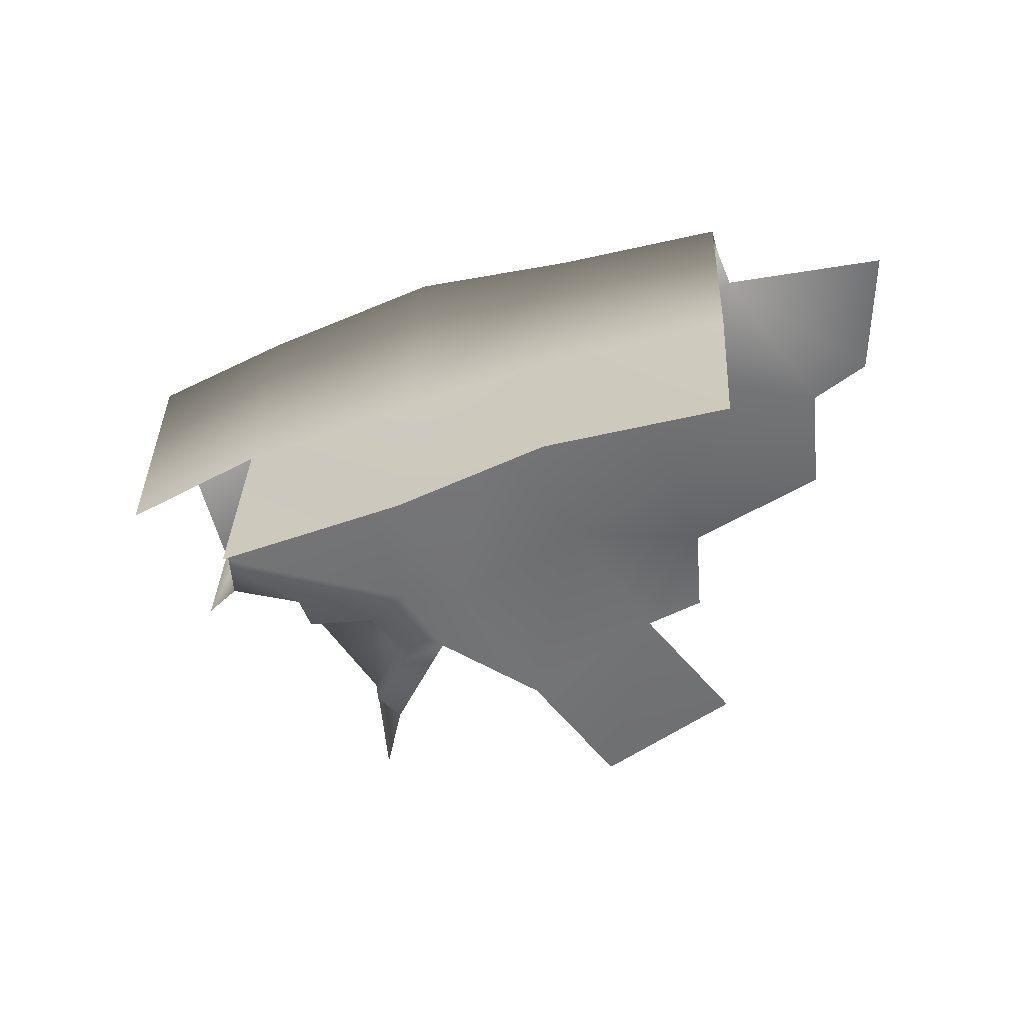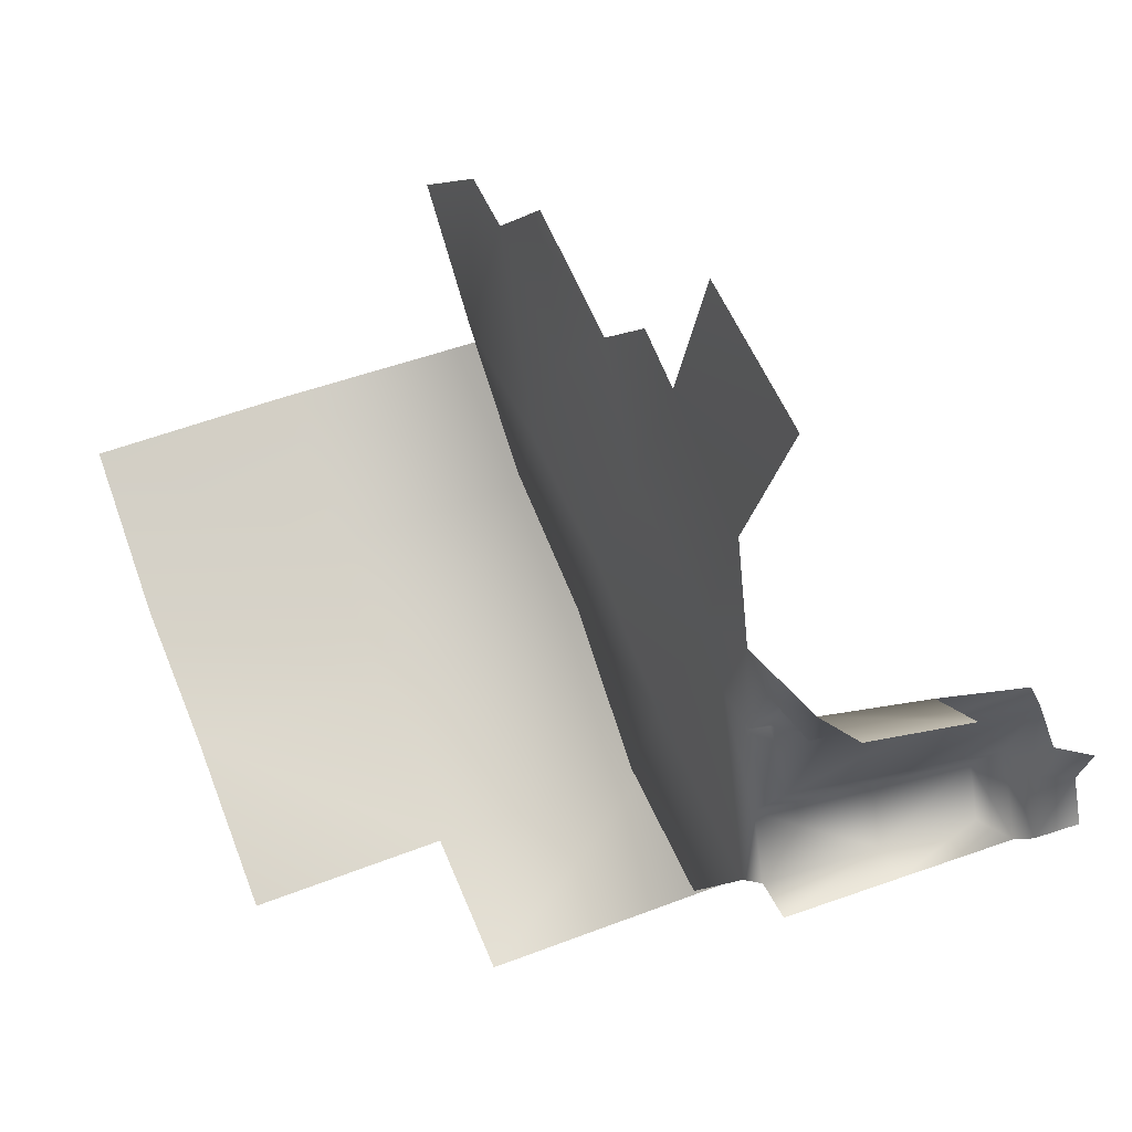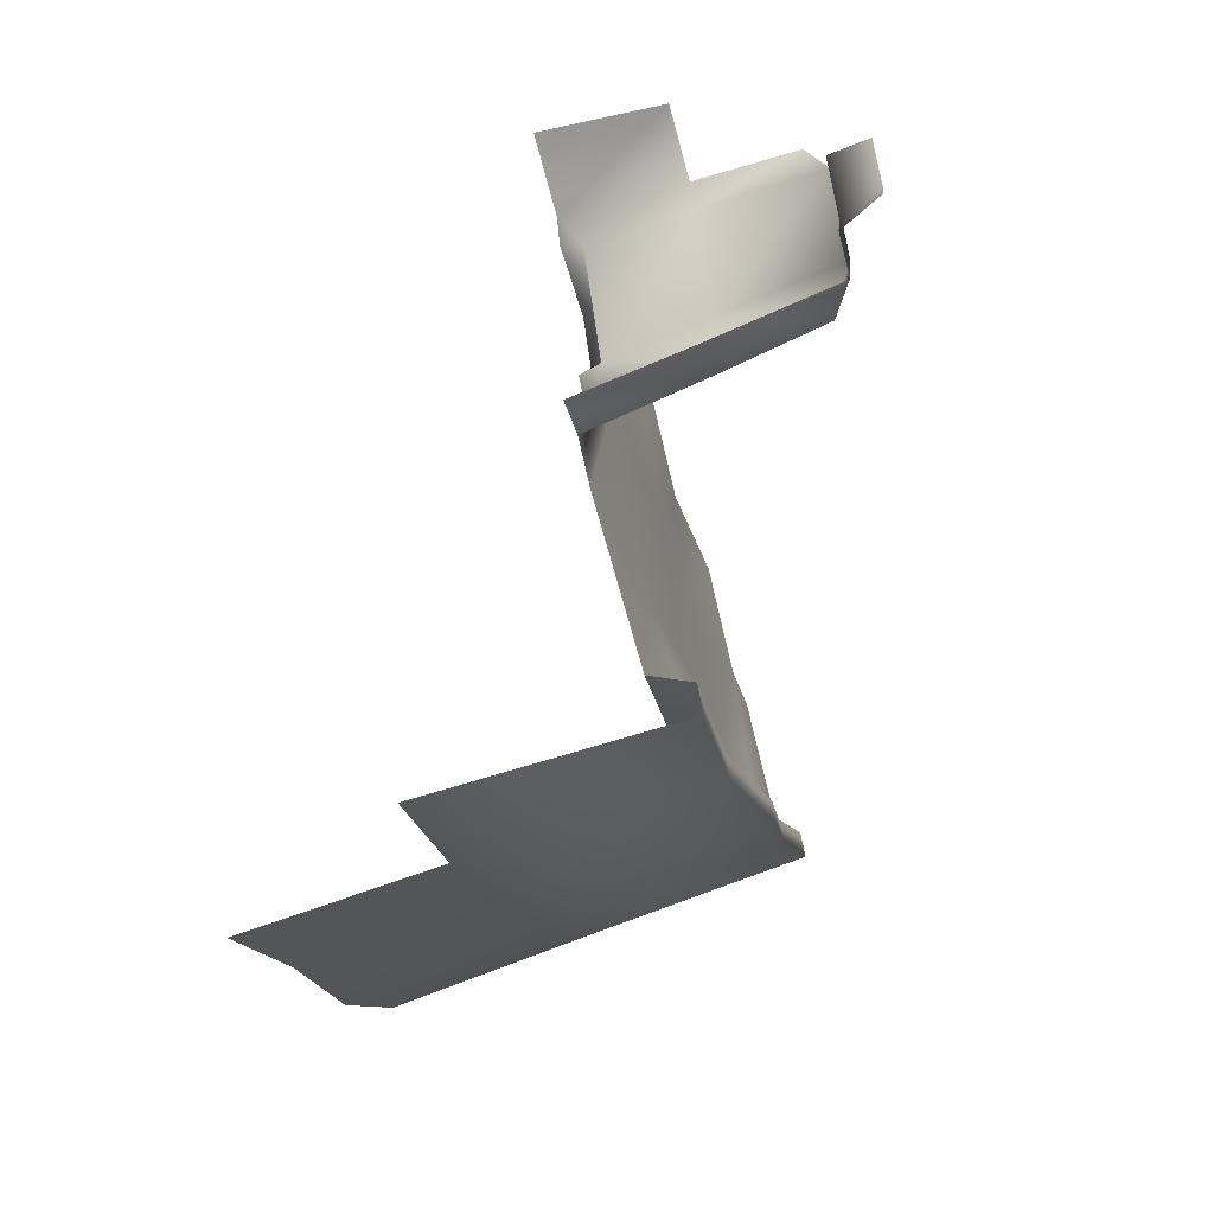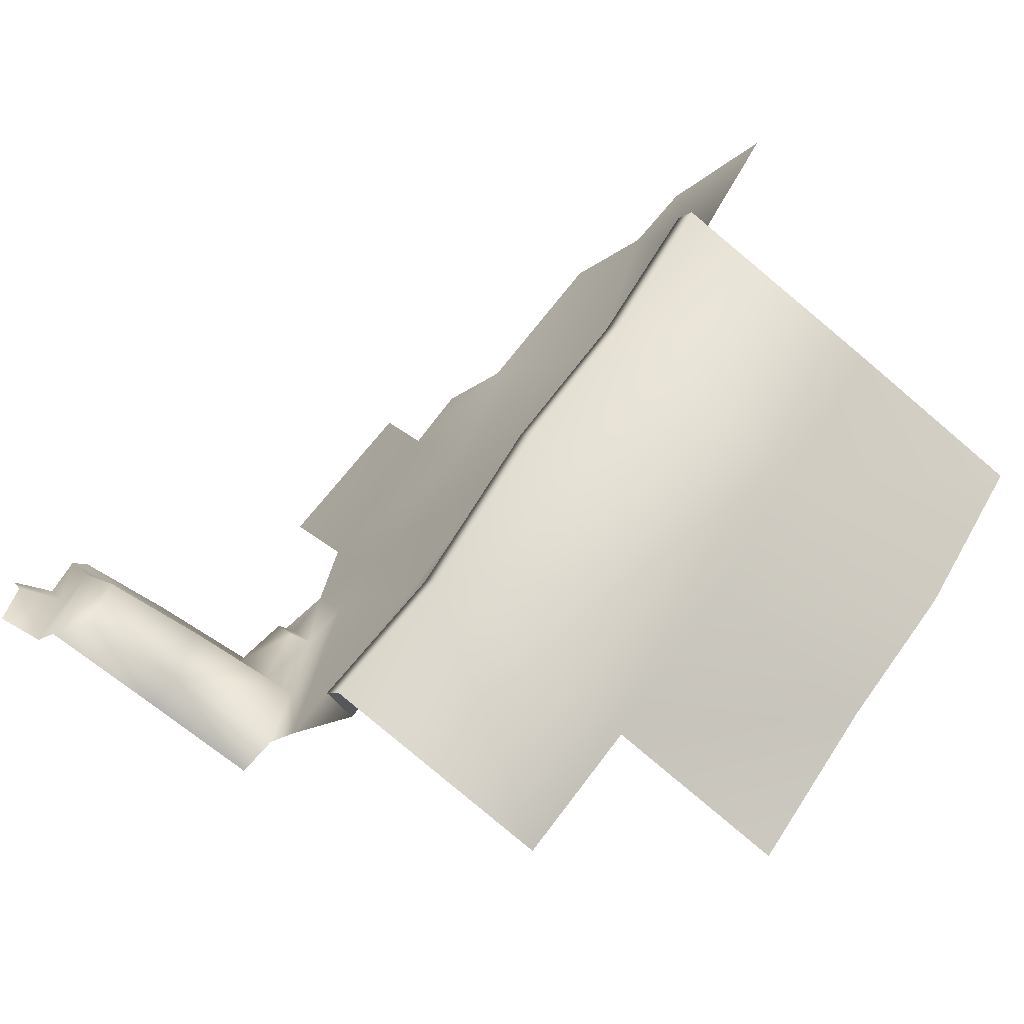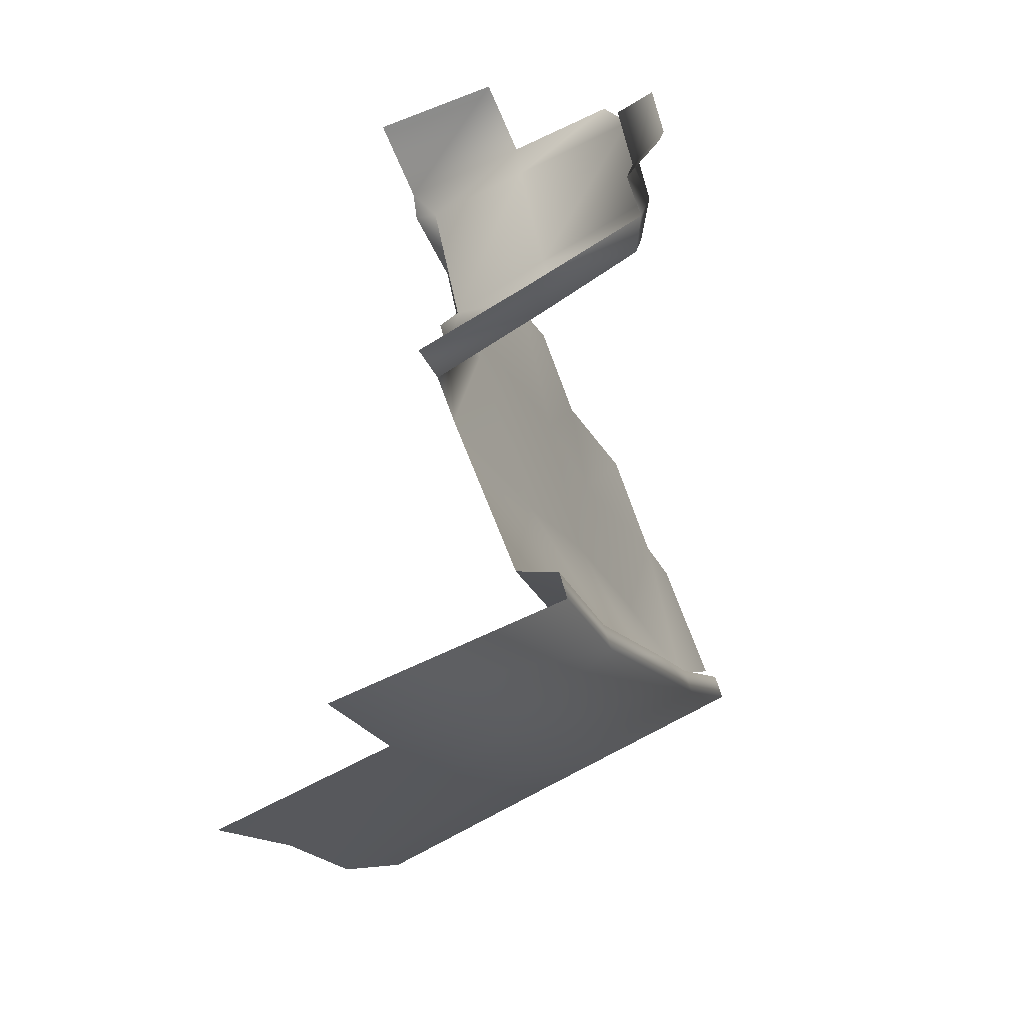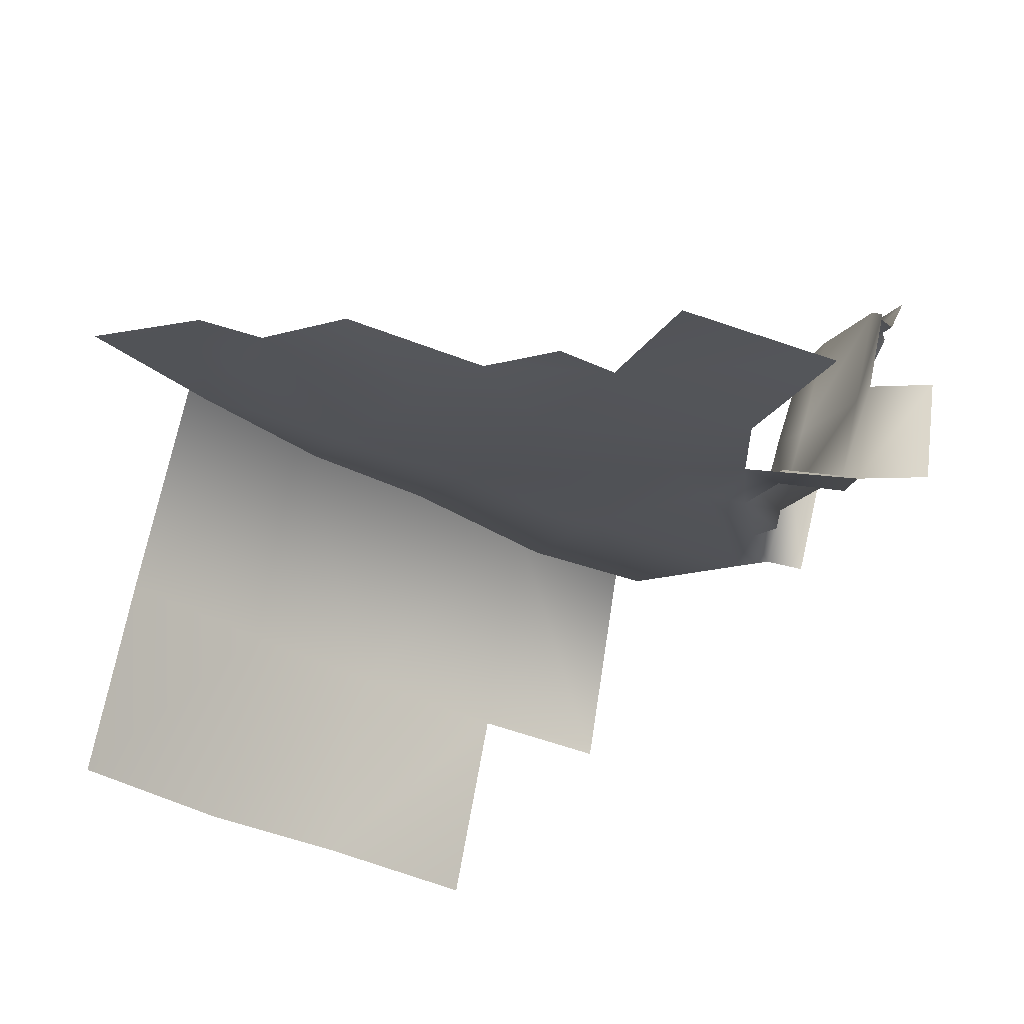
<metadata>
{"format":"obj","ext":"obj","renderer":"f3d","projection":"perspective","resolution":1024,"background":"white","views":[{"elev":-55.0,"azim":-119.5,"up":"+Y"},{"elev":35.8,"azim":62.7,"up":"+Z"},{"elev":-56.7,"azim":106.0,"up":"+Z"},{"elev":-63.7,"azim":-135.1,"up":"+Z"},{"elev":-56.1,"azim":115.1,"up":"+Z"},{"elev":66.7,"azim":6.7,"up":"+Z"}]}
</metadata>
<code>
o hurricos.120_tex_72.337
v 7.062 0.6672 -5.112
v 7.192 0.6441 -4.846
v 7.199 0.6672 -5.08
v 7.222 0.6672 -5.589
v 7.016 0.6904 -5.795
v 6.905 0.6672 -5.432
v 7.127 0.6672 -5.224
v 7.213 0.6672 -5.247
v 7.247 0.6672 -5.409
v 7.27 0.6672 -5.131
v 7.553 0.6672 -5.027
v 7.421 0.6672 -5.068
v 7.289 0.6672 -5.543
v 5.933 0.6672 -4.793
v 6.12 0.6672 -5.022
v 6.104 0.7413 -5.055
v 6.072 0.7413 -5.087
v 6.308 0.7413 -5.272
v 6.324 0.6672 -5.242
v 6.275 0.7413 -5.305
v 6.511 0.7691 -5.485
v 6.527 0.695 -5.453
v 6.477 0.7691 -5.517
v 6.787 0.6765 -5.656
v 6.77 0.7506 -5.684
v 6.738 0.7506 -5.719
v 7 0.7644 -5.821
v 6.967 0.7644 -5.858
v 7.319 0.6672 -4.578
v 6.821 0.6672 -4.652
v 6.923 0.6672 -4.717
v 6.796 0.6672 -4.983
v 6.678 0.6672 -4.747
v 6.666 0.6672 -5.251
v 6.4 0.6672 -5.122
v 6.555 0.6441 -4.867
v 6.261 0.6672 -4.726
v 6.148 0.6672 -4.68
v 7.032 0.6672 -4.448
v 6.428 0.6672 -4.613
v 6.951 0.2969 -5.876
v 6.699 -0.07336 -5.77
v 6.722 0.2969 -5.74
v 6.446 -0.07336 -5.557
v 6.463 0.2969 -5.536
v 6.217 -0.07336 -5.399
v 6.247 0.2969 -5.348
v 5.997 -0.07336 -5.166
v 6.03 0.2969 -5.126
v 7.294 0.7043 -5.346
v 7.289 0.6672 -5.358
v 7.398 0.7043 -5.142
v 7.402 0.6672 -5.133
v 7.418 0.8894 -5.168
v 7.437 0.8894 -5.101
v 7.442 1.112 -5.196
v 7.456 1.075 -5.131
v 7.326 0.8894 -5.351
v 7.361 1.112 -5.353
v 7.282 0.8894 -5.404
v 7.317 1.075 -5.402
v 7.277 0.7043 -5.145
v 7.226 0.7043 -5.244
v 7.363 0.6672 -5.564
v 7.388 0.8894 -5.543
v 7.416 1.112 -5.52
v 7.321 0.8894 -5.524
v 7.351 1.075 -5.508
v 7.557 0.8894 -5.064
v 7.499 1.186 -5.448
v 7.472 1.186 -5.362
v 7.513 1.186 -5.281
v 7.49 1.112 -5.251
v 7.472 1.112 -5.473
v 7.435 1.112 -5.358
f 1 2 3
f 4 6 7
f 6 1 7
f 1 3 7
f 9 7 8
f 3 8 7
f 12 10 3
f 13 4 9
f 16 19 18
f 18 17 16
f 18 22 21
f 21 20 18
f 21 24 25
f 26 21 25
f 25 5 27
f 28 25 27
f 24 6 5
f 31 33 30
f 34 1 6
f 34 36 32
f 35 37 36
f 15 38 37
f 31 29 2
f 22 6 24
f 19 34 22
f 15 35 19
f 36 40 33
f 32 36 33
f 32 2 1
f 41 26 28
f 44 43 42
f 45 26 43
f 46 45 44
f 45 20 23
f 48 47 46
f 49 20 47
f 50 9 51
f 52 53 12
f 52 55 54
f 54 57 56
f 54 50 52
f 56 58 54
f 60 50 58
f 61 58 59
f 52 63 62
f 8 50 51
f 62 8 10
f 53 62 10
f 9 8 51
f 10 12 53
f 65 68 66
f 64 67 65
f 67 61 68
f 67 9 60
f 12 69 55
f 61 66 68
f 71 74 75
f 74 59 75
f 72 75 73
f 75 56 73
f 4 5 6
f 9 4 7
f 3 10 8
f 16 15 19
f 18 20 17
f 18 19 22
f 21 23 20
f 21 22 24
f 26 23 21
f 25 24 5
f 28 26 25
f 31 32 33
f 34 32 1
f 34 35 36
f 35 15 37
f 15 14 38
f 31 39 29
f 22 34 6
f 19 35 34
f 36 37 40
f 32 31 2
f 41 43 26
f 44 45 43
f 45 23 26
f 46 47 45
f 45 47 20
f 48 49 47
f 49 17 20
f 52 12 55
f 54 55 57
f 54 58 50
f 56 59 58
f 60 9 50
f 61 60 58
f 52 50 63
f 8 63 50
f 62 63 8
f 53 52 62
f 65 67 68
f 64 13 67
f 67 60 61
f 67 13 9
f 12 11 69
f 61 59 66
f 71 70 74
f 74 66 59
f 72 71 75
f 75 59 56

</code>
